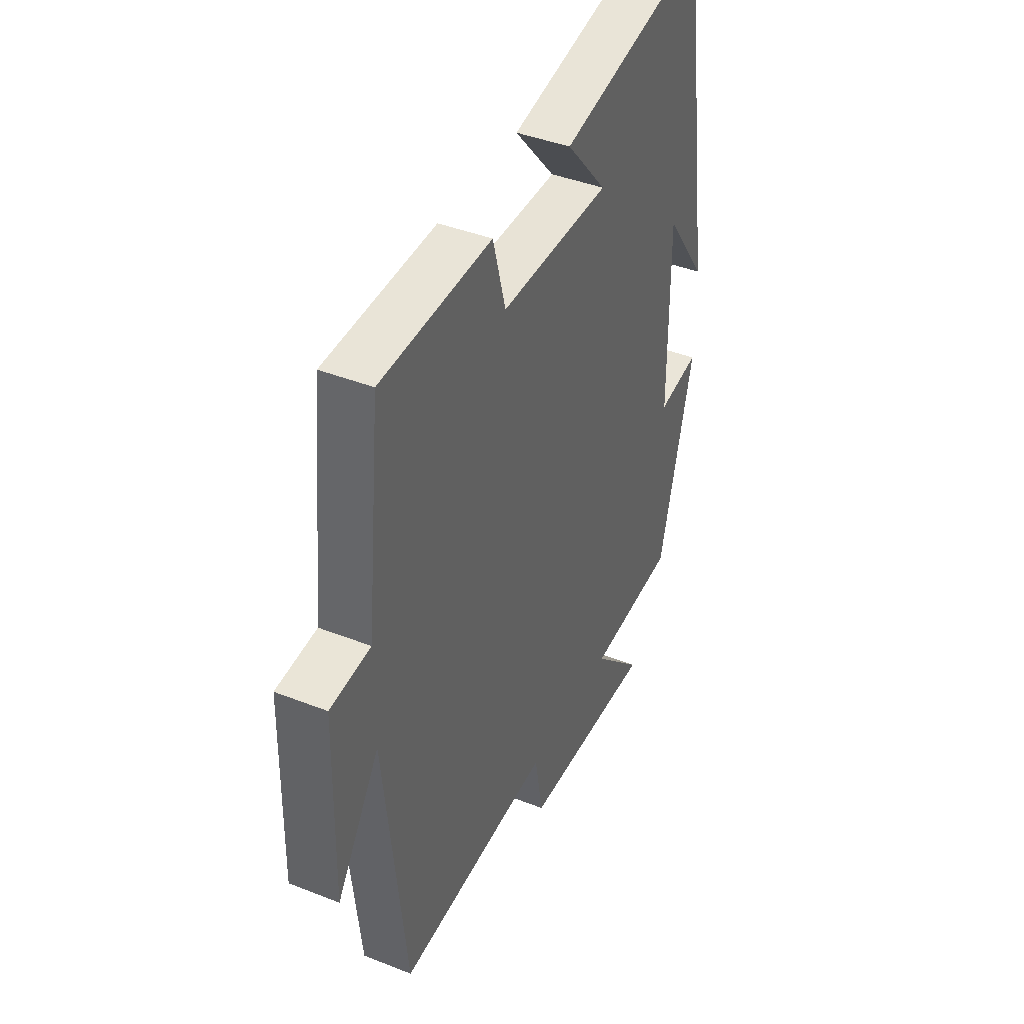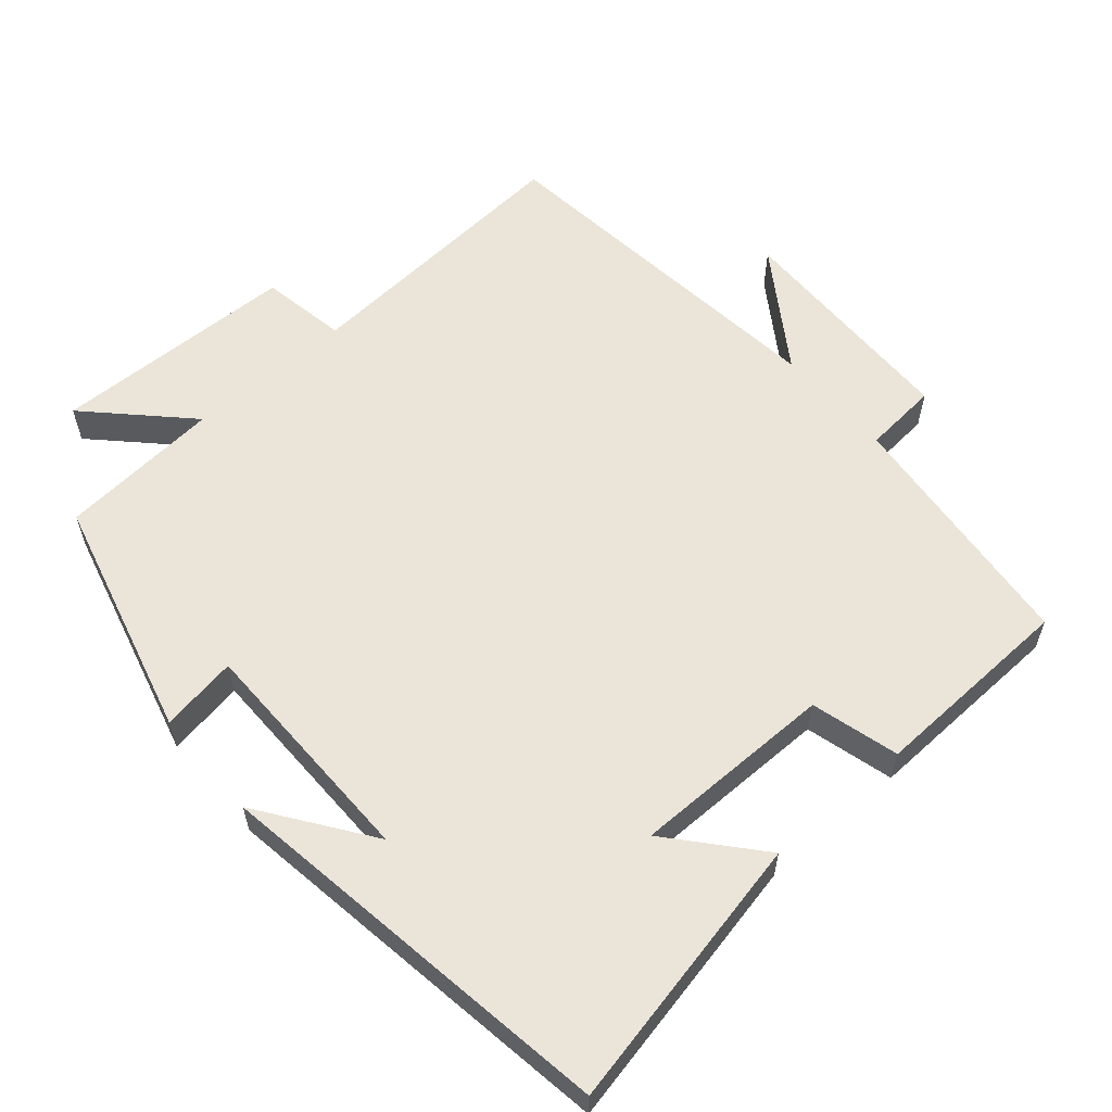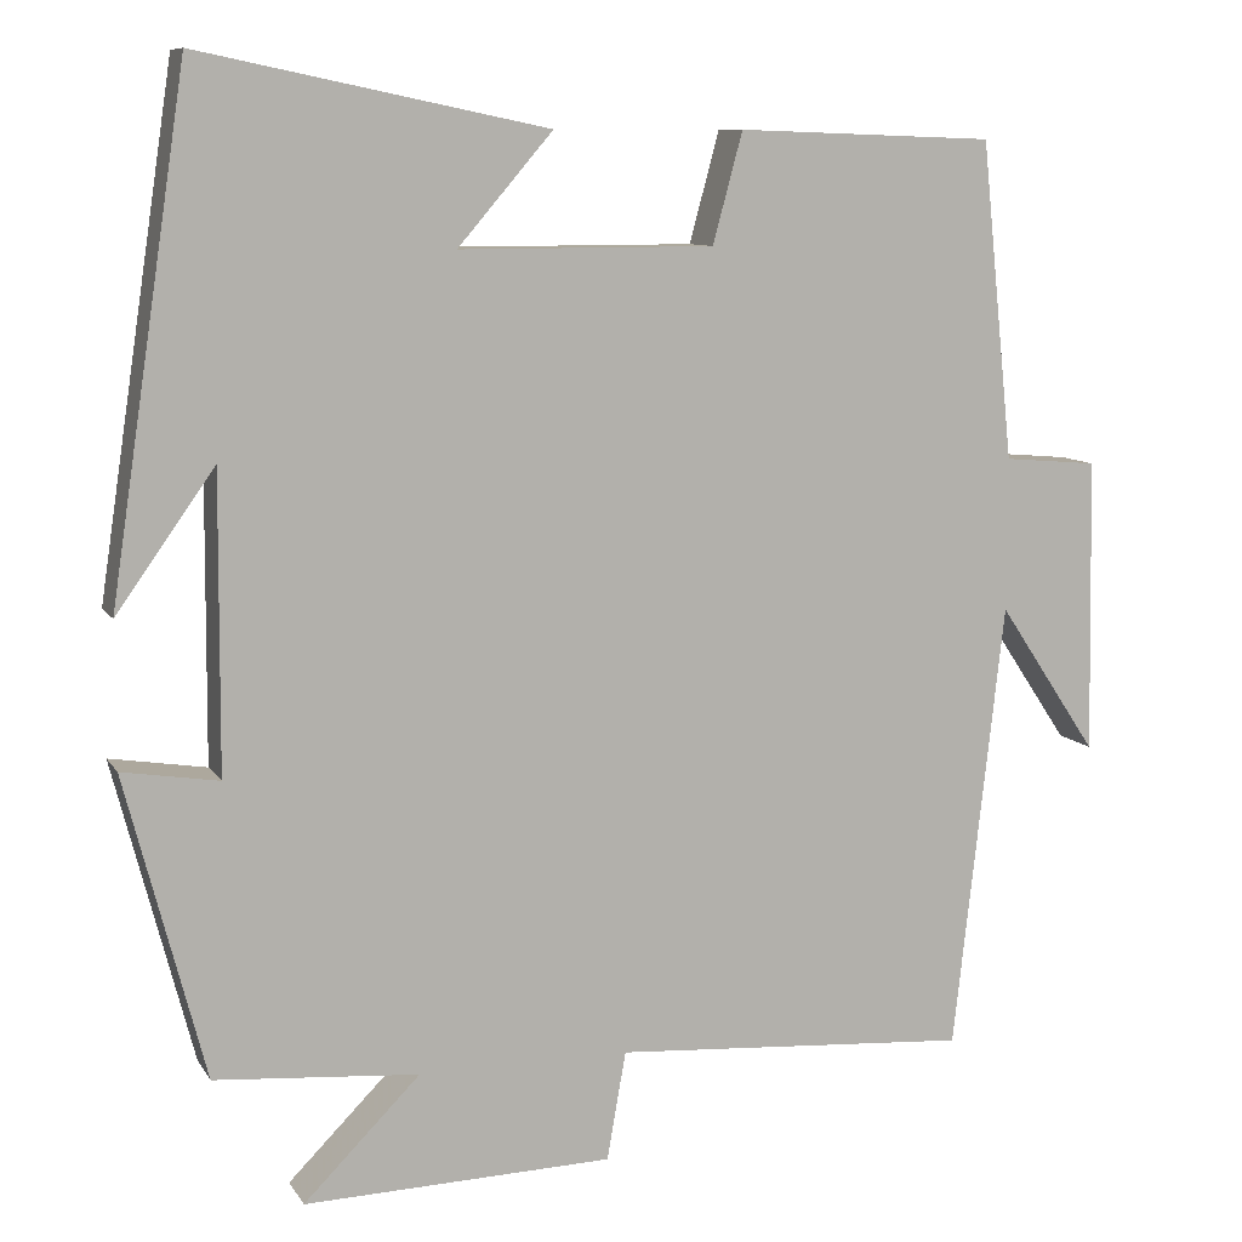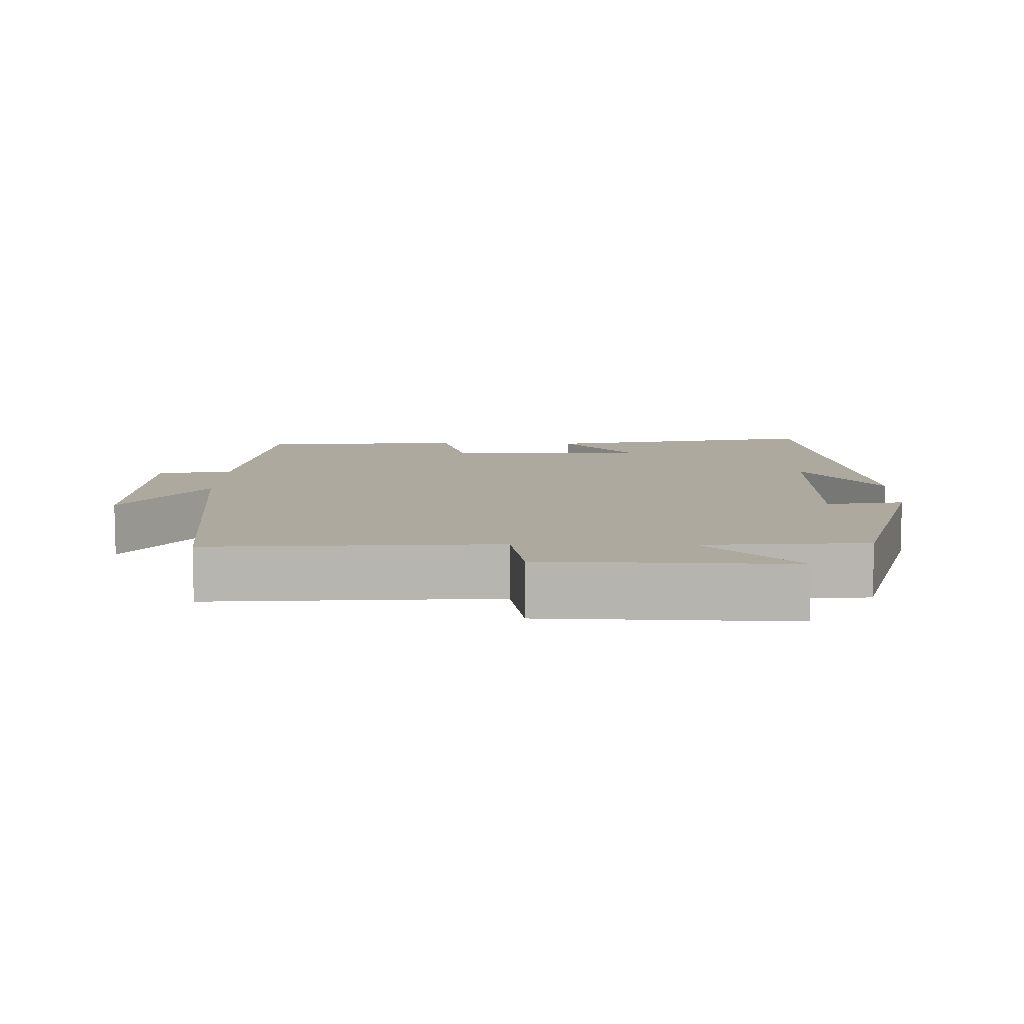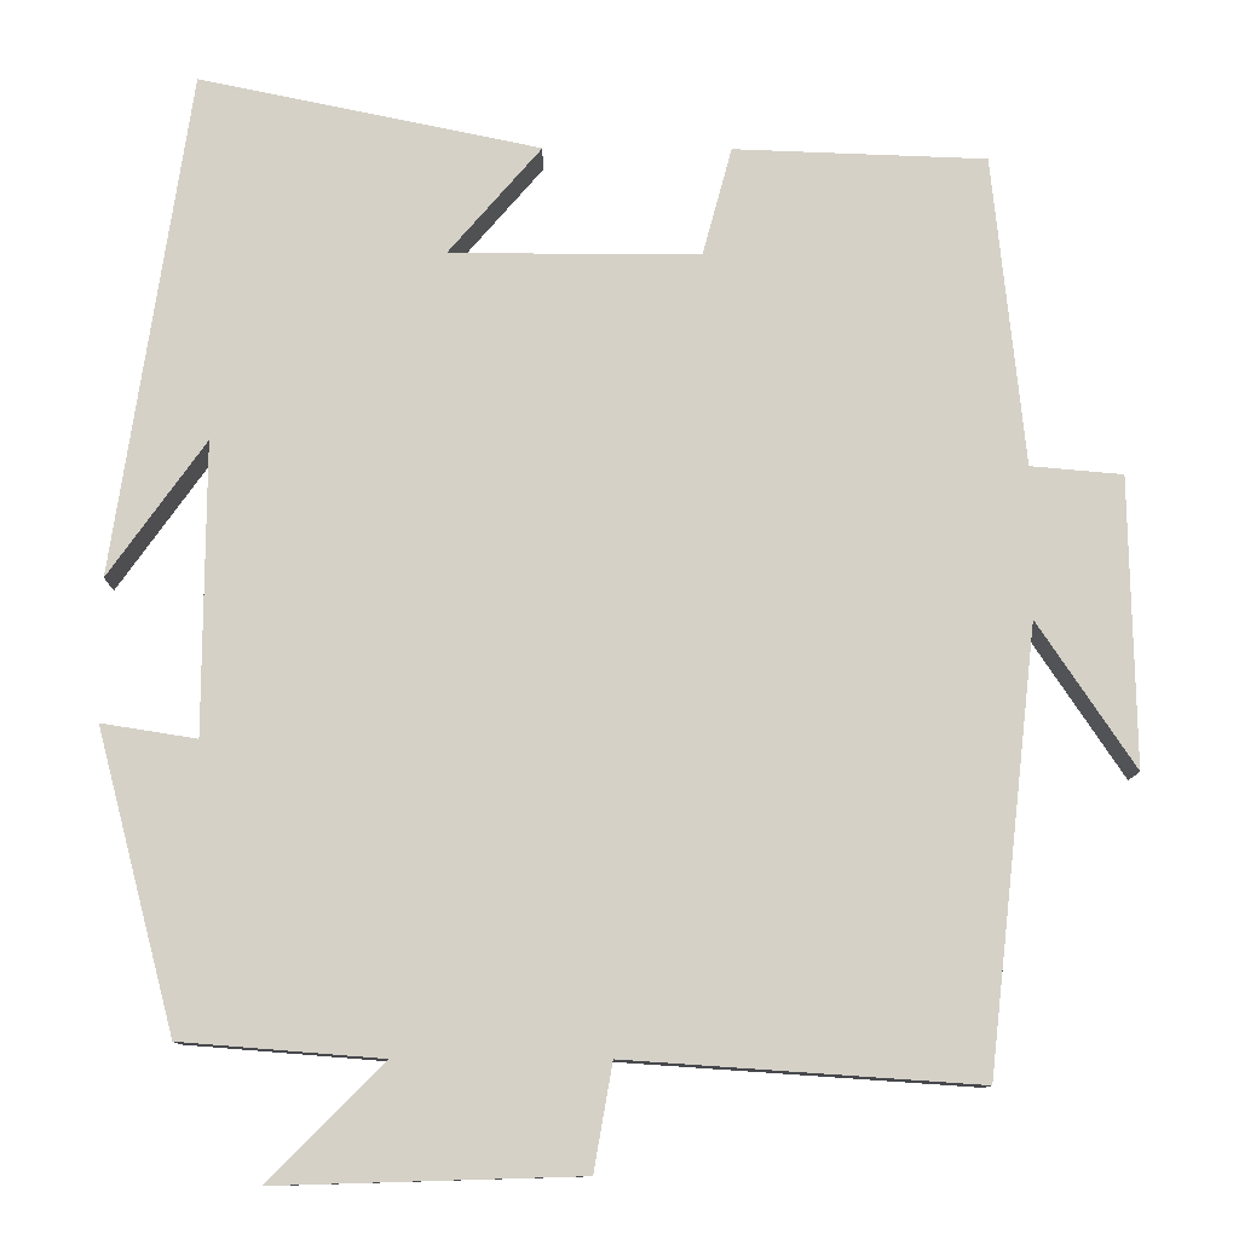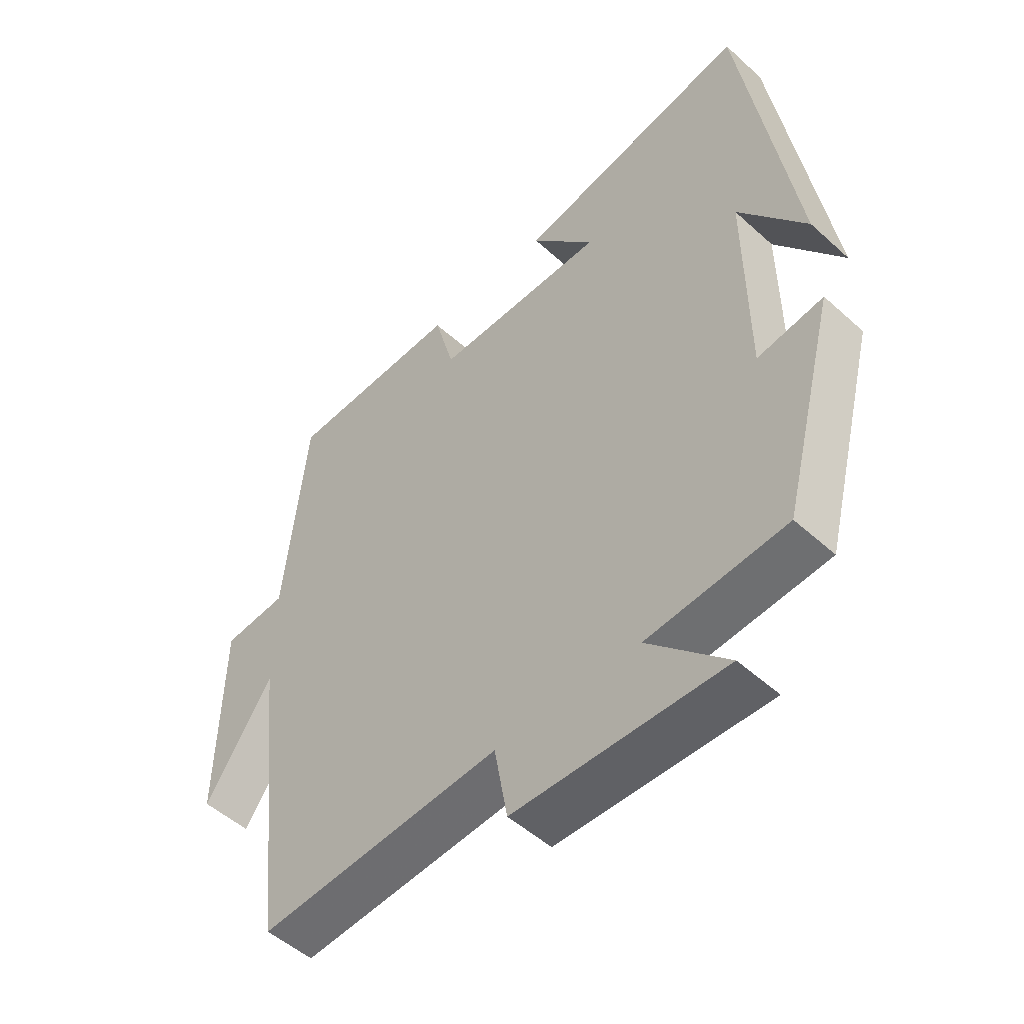
<metadata>
{"format":"obj","ext":"obj","renderer":"f3d","projection":"perspective","resolution":1024,"background":"white","views":[{"elev":41.5,"azim":115.5,"up":"+Z"},{"elev":59.0,"azim":-40.8,"up":"+Y"},{"elev":9.3,"azim":-19.2,"up":"+Z"},{"elev":9.1,"azim":-178.8,"up":"+Y"},{"elev":-11.0,"azim":-0.8,"up":"+Z"},{"elev":-51.1,"azim":-134.5,"up":"+Z"}]}
</metadata>
<code>
v 0.464 0.07 0.49
v 0.5 0.07 0.139
v 0.604 0.07 0.13
v 0.61 0.07 -0.196
v 0.5 0.07 -0.031
v 0.444 0.07 -0.527
v 0.048 0.07 -0.5
v 0.027 0.07 -0.62
v -0.315 0.07 -0.63
v -0.186 0.07 -0.5
v -0.412 0.07 -0.482
v -0.5 0.07 -0.146
v -0.393 0.07 -0.163
v -0.391 0.07 0.165
v -0.5 0.07 0.012
v -0.415 0.07 0.579
v -0.031 0.07 0.5
v -0.136 0.07 0.378
v 0.146 0.07 0.378
v 0.179 0.07 0.5
v 0.464 0 0.49
v 0.5 0 0.139
v 0.604 0 0.13
v 0.61 0 -0.196
v 0.5 0 -0.031
v 0.444 0 -0.527
v 0.048 0 -0.5
v 0.027 0 -0.62
v -0.315 0 -0.63
v -0.186 0 -0.5
v -0.412 0 -0.482
v -0.5 0 -0.146
v -0.393 0 -0.163
v -0.391 0 0.165
v -0.5 0 0.012
v -0.415 0 0.579
v -0.031 0 0.5
v -0.136 0 0.378
v 0.146 0 0.378
v 0.179 0 0.5
f 19 20 1 2
f 18 19 2
f 16 17 18
f 14 15 16
f 14 16 18
f 13 14 18 2
f 10 11 12 13
f 7 8 9 10
f 13 2 3
f 10 13 3
f 7 10 3
f 5 6 7
f 3 4 5
f 3 5 7
f 22 21 40 39
f 22 39 38
f 38 37 36
f 36 35 34
f 38 36 34
f 22 38 34 33
f 33 32 31 30
f 30 29 28 27
f 23 22 33
f 23 33 30
f 23 30 27
f 27 26 25
f 25 24 23
f 27 25 23
f 1 21 22 2
f 2 22 23 3
f 3 23 24 4
f 4 24 25 5
f 5 25 26 6
f 6 26 27 7
f 7 27 28 8
f 8 28 29 9
f 9 29 30 10
f 10 30 31 11
f 11 31 32 12
f 12 32 33 13
f 13 33 34 14
f 14 34 35 15
f 15 35 36 16
f 16 36 37 17
f 17 37 38 18
f 18 38 39 19
f 19 39 40 20
f 20 40 21 1

</code>
